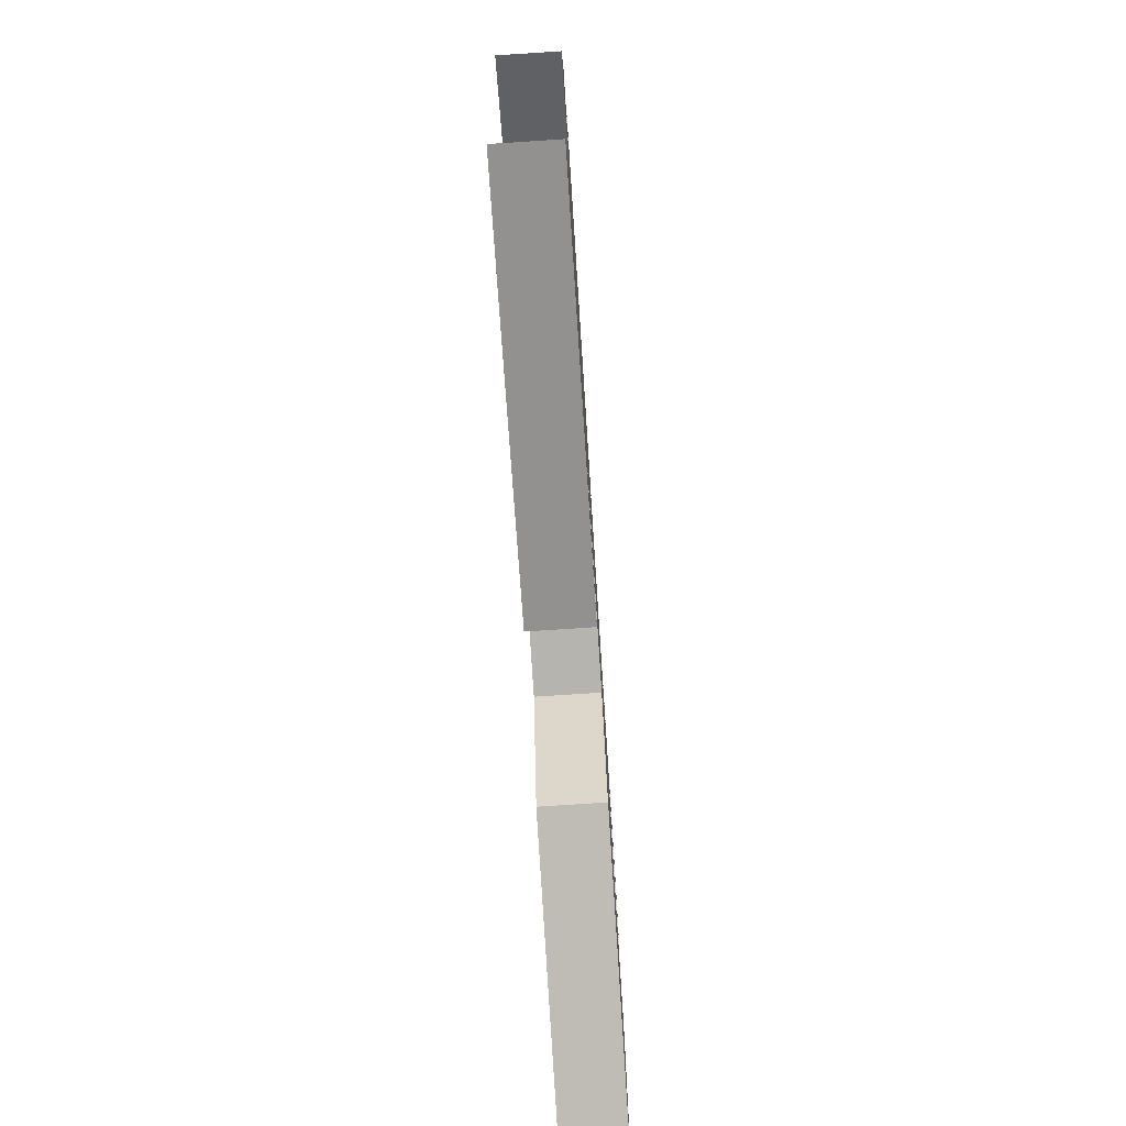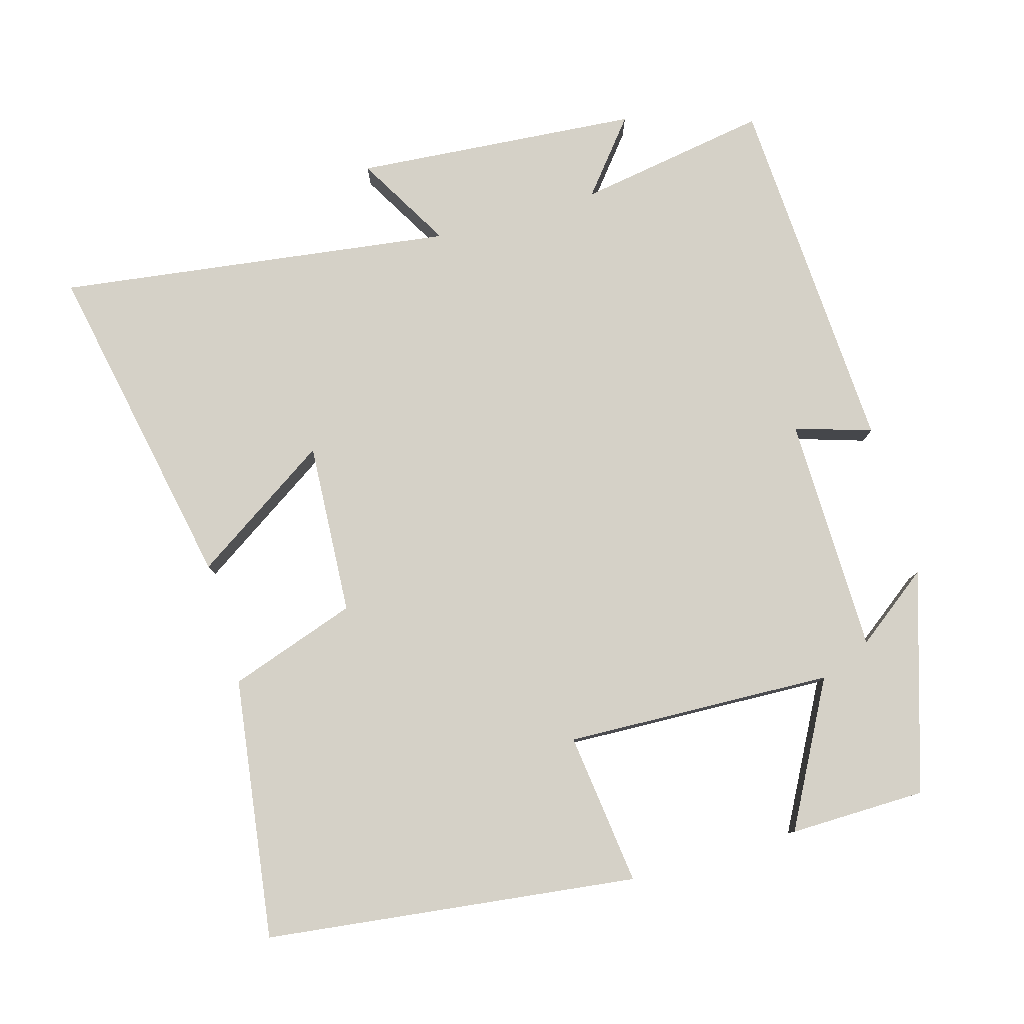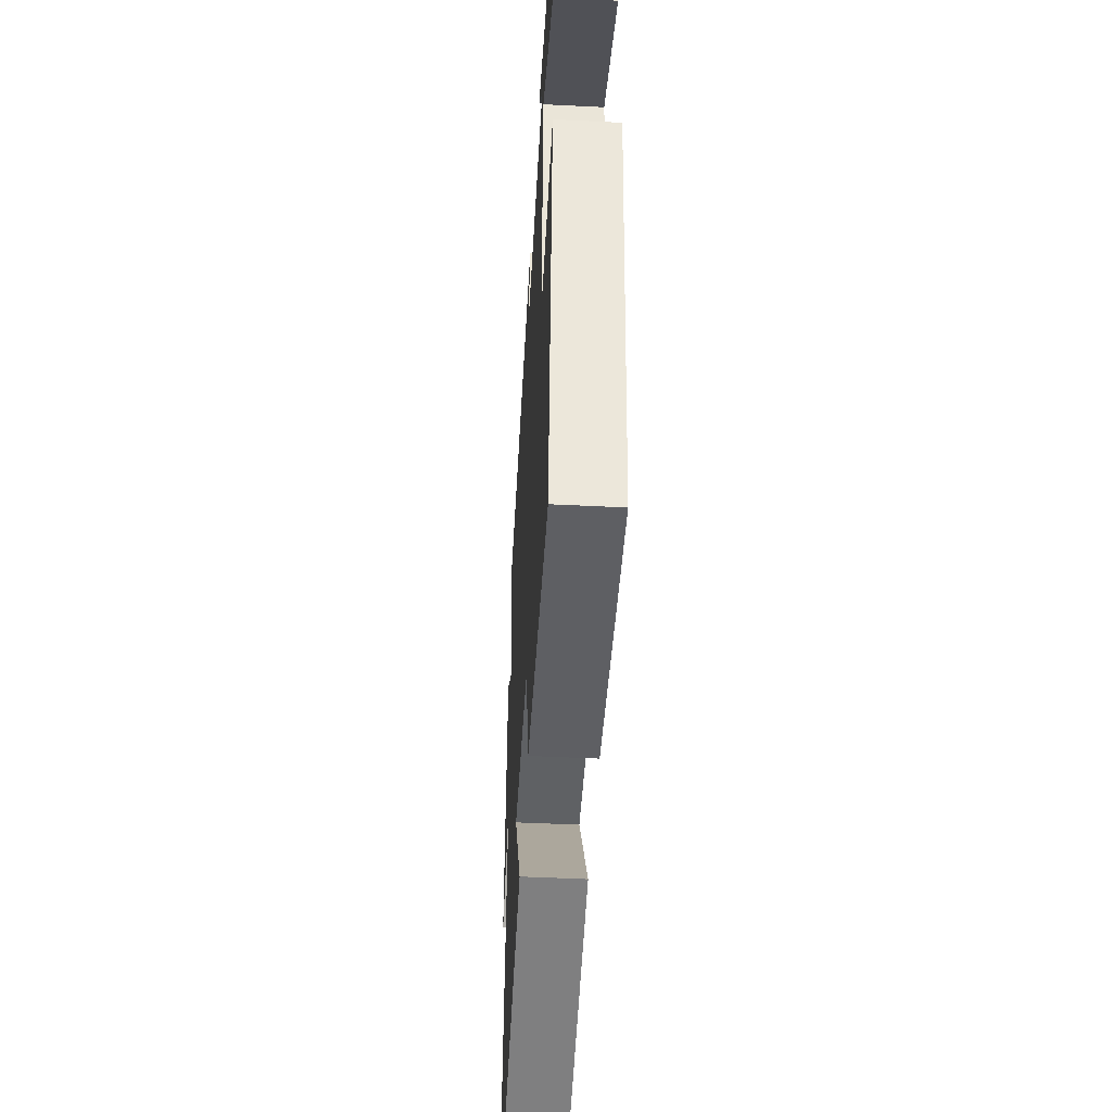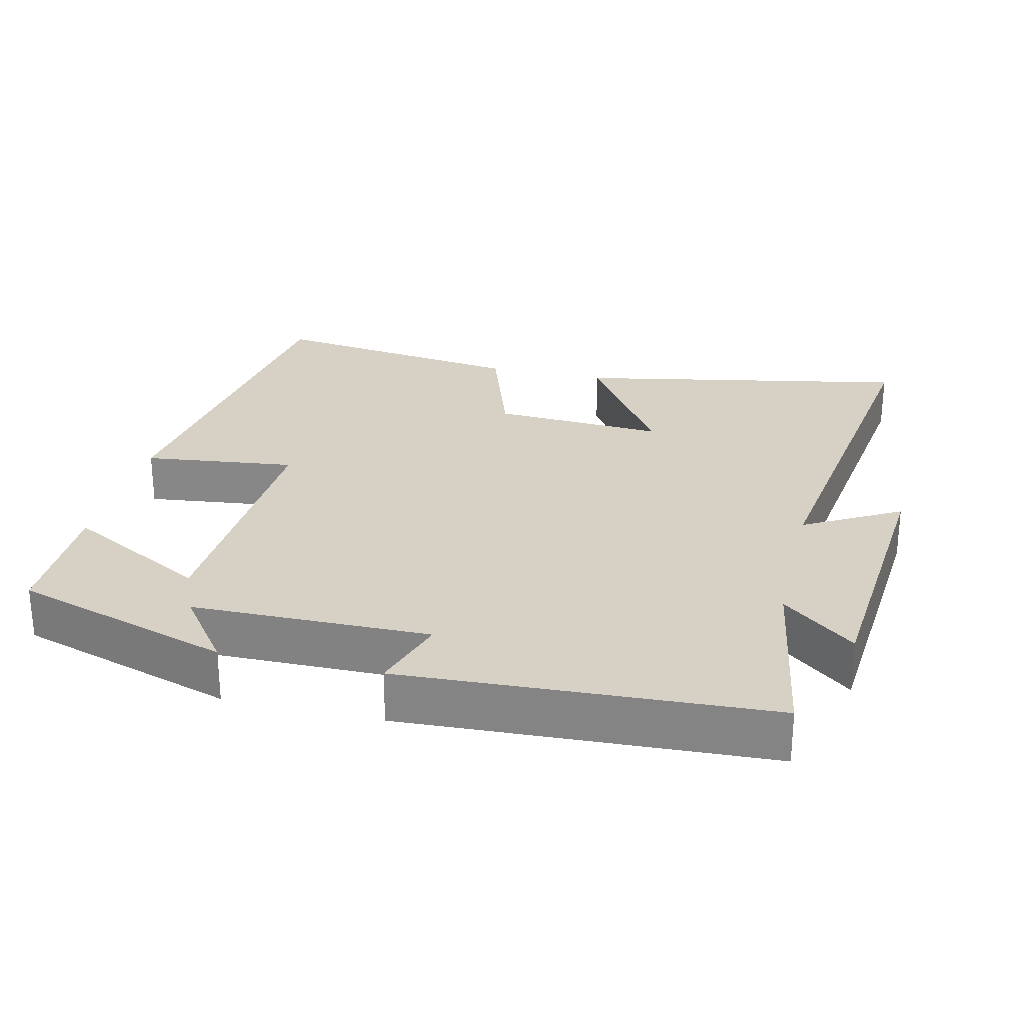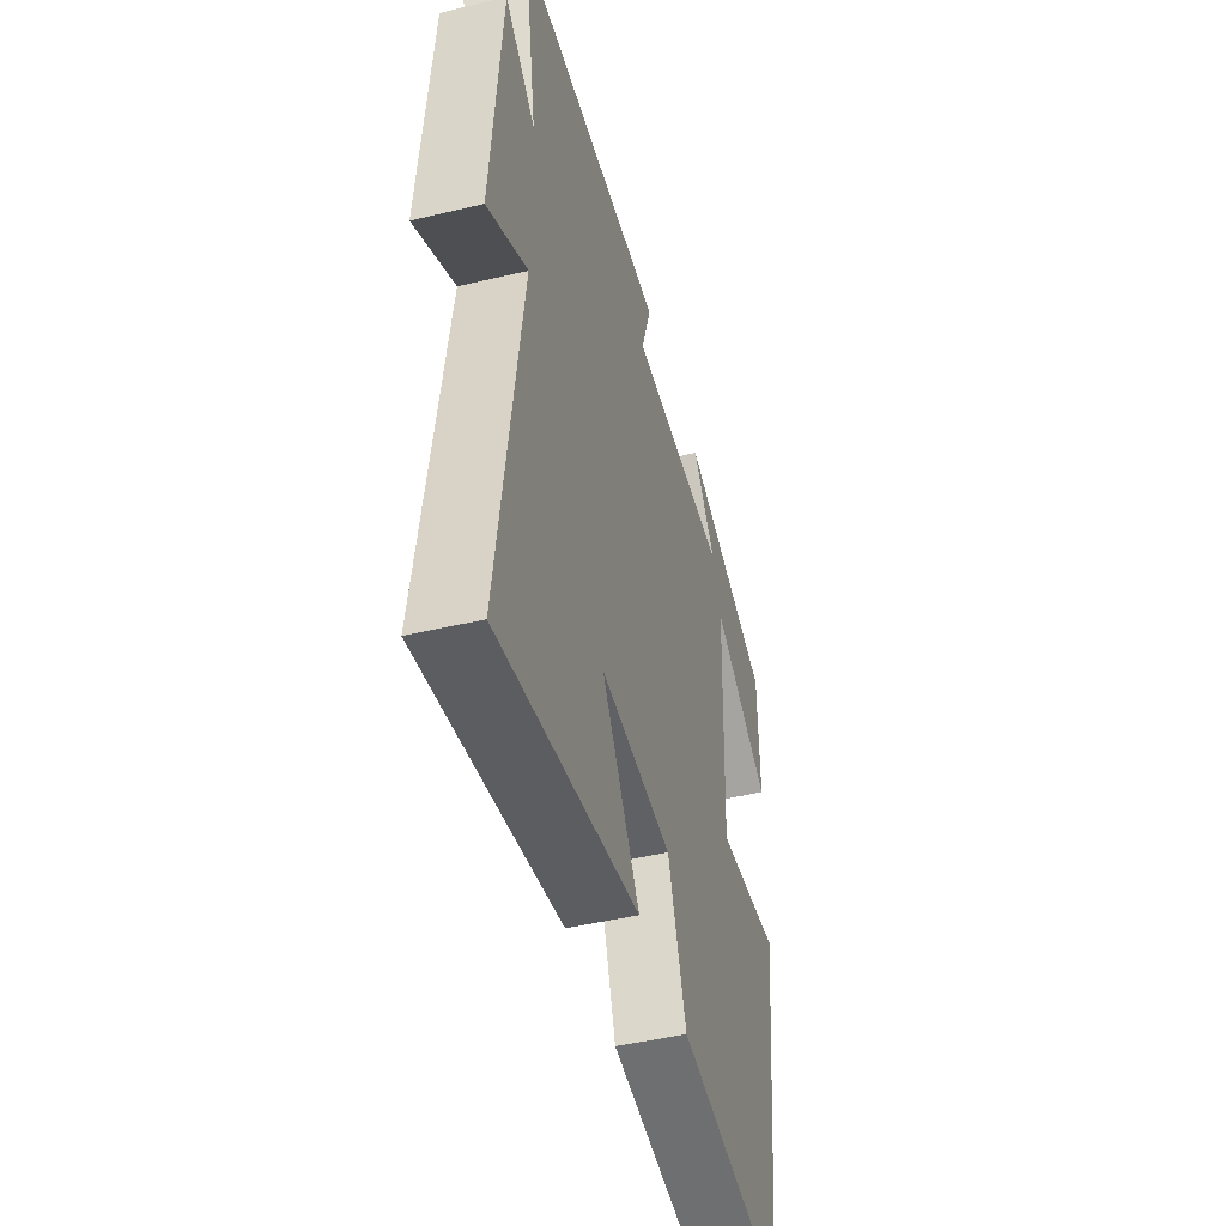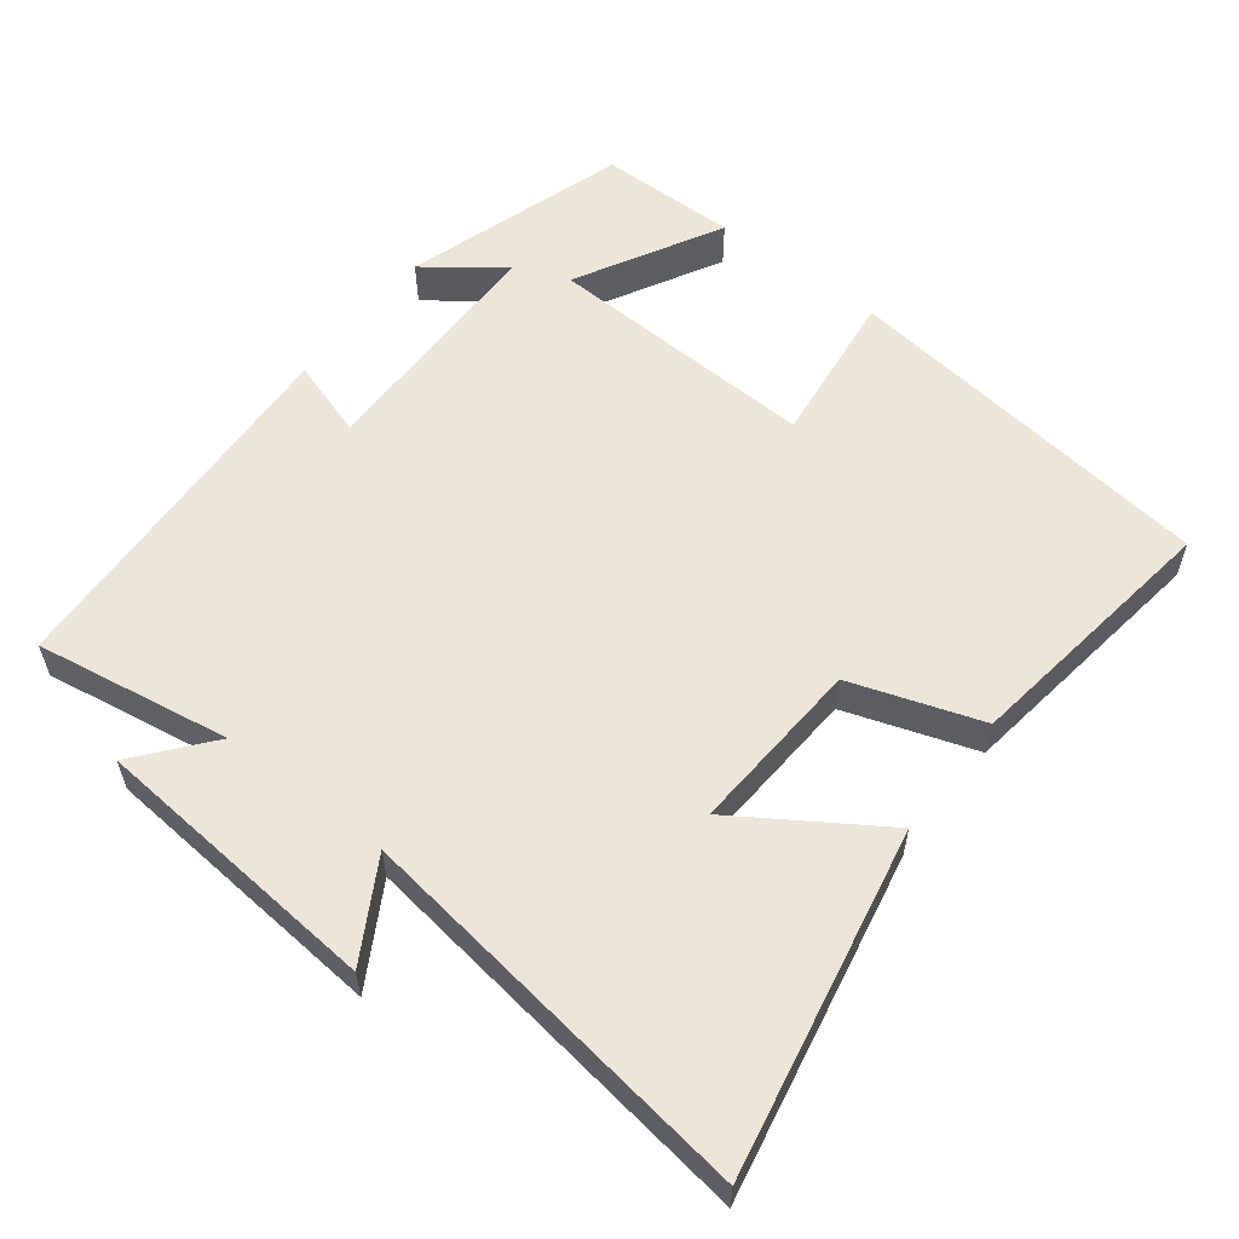
<metadata>
{"format":"obj","ext":"obj","renderer":"f3d","projection":"perspective","resolution":1024,"background":"white","views":[{"elev":-77.2,"azim":93.7,"up":"+Z"},{"elev":79.5,"azim":-106.0,"up":"+Y"},{"elev":-48.6,"azim":-93.2,"up":"+Z"},{"elev":26.6,"azim":13.5,"up":"+Y"},{"elev":-47.2,"azim":105.1,"up":"+Z"},{"elev":57.6,"azim":127.8,"up":"+Y"}]}
</metadata>
<code>
v -0.436 0.07 -0.55
v -0.5 0.07 -0.029
v -0.286 0.07 -0.055
v -0.3 0.07 0.321
v -0.5 0.07 0.213
v -0.497 0.07 0.404
v -0.19 0.07 0.5
v -0.268 0.07 0.396
v 0.066 0.07 0.392
v 0.032 0.07 0.5
v 0.545 0.07 0.473
v 0.5 0.07 0.204
v 0.602 0.07 0.287
v 0.634 0.07 -0.113
v 0.5 0.07 -0.036
v 0.575 0.07 -0.593
v 0.105 0.07 -0.5
v 0.232 0.07 -0.307
v -0.01 0.07 -0.321
v -0.071 0.07 -0.5
v -0.436 0 -0.55
v -0.5 0 -0.029
v -0.286 0 -0.055
v -0.3 0 0.321
v -0.5 0 0.213
v -0.497 0 0.404
v -0.19 0 0.5
v -0.268 0 0.396
v 0.066 0 0.392
v 0.032 0 0.5
v 0.545 0 0.473
v 0.5 0 0.204
v 0.602 0 0.287
v 0.634 0 -0.113
v 0.5 0 -0.036
v 0.575 0 -0.593
v 0.105 0 -0.5
v 0.232 0 -0.307
v -0.01 0 -0.321
v -0.071 0 -0.5
f 1 2 3
f 20 1 3
f 19 20 3
f 18 19 3 4
f 15 16 17 18
f 15 18 4
f 12 13 14 15
f 12 15 4
f 9 10 11 12
f 8 9 12 4
f 5 6 7 8
f 4 5 8
f 23 22 21
f 23 21 40
f 23 40 39
f 24 23 39 38
f 38 37 36 35
f 24 38 35
f 35 34 33 32
f 24 35 32
f 32 31 30 29
f 24 32 29 28
f 28 27 26 25
f 28 25 24
f 1 21 22 2
f 2 22 23 3
f 3 23 24 4
f 4 24 25 5
f 5 25 26 6
f 6 26 27 7
f 7 27 28 8
f 8 28 29 9
f 9 29 30 10
f 10 30 31 11
f 11 31 32 12
f 12 32 33 13
f 13 33 34 14
f 14 34 35 15
f 15 35 36 16
f 16 36 37 17
f 17 37 38 18
f 18 38 39 19
f 19 39 40 20
f 20 40 21 1

</code>
